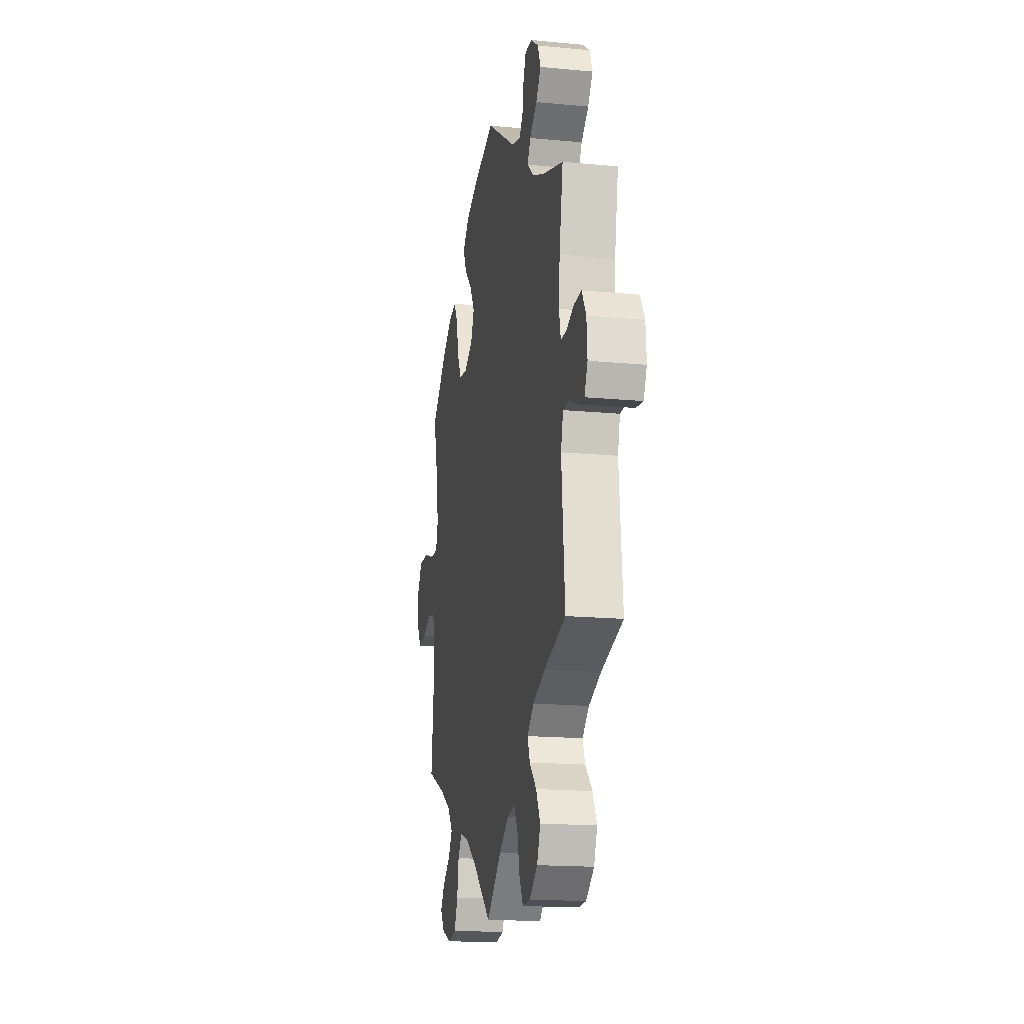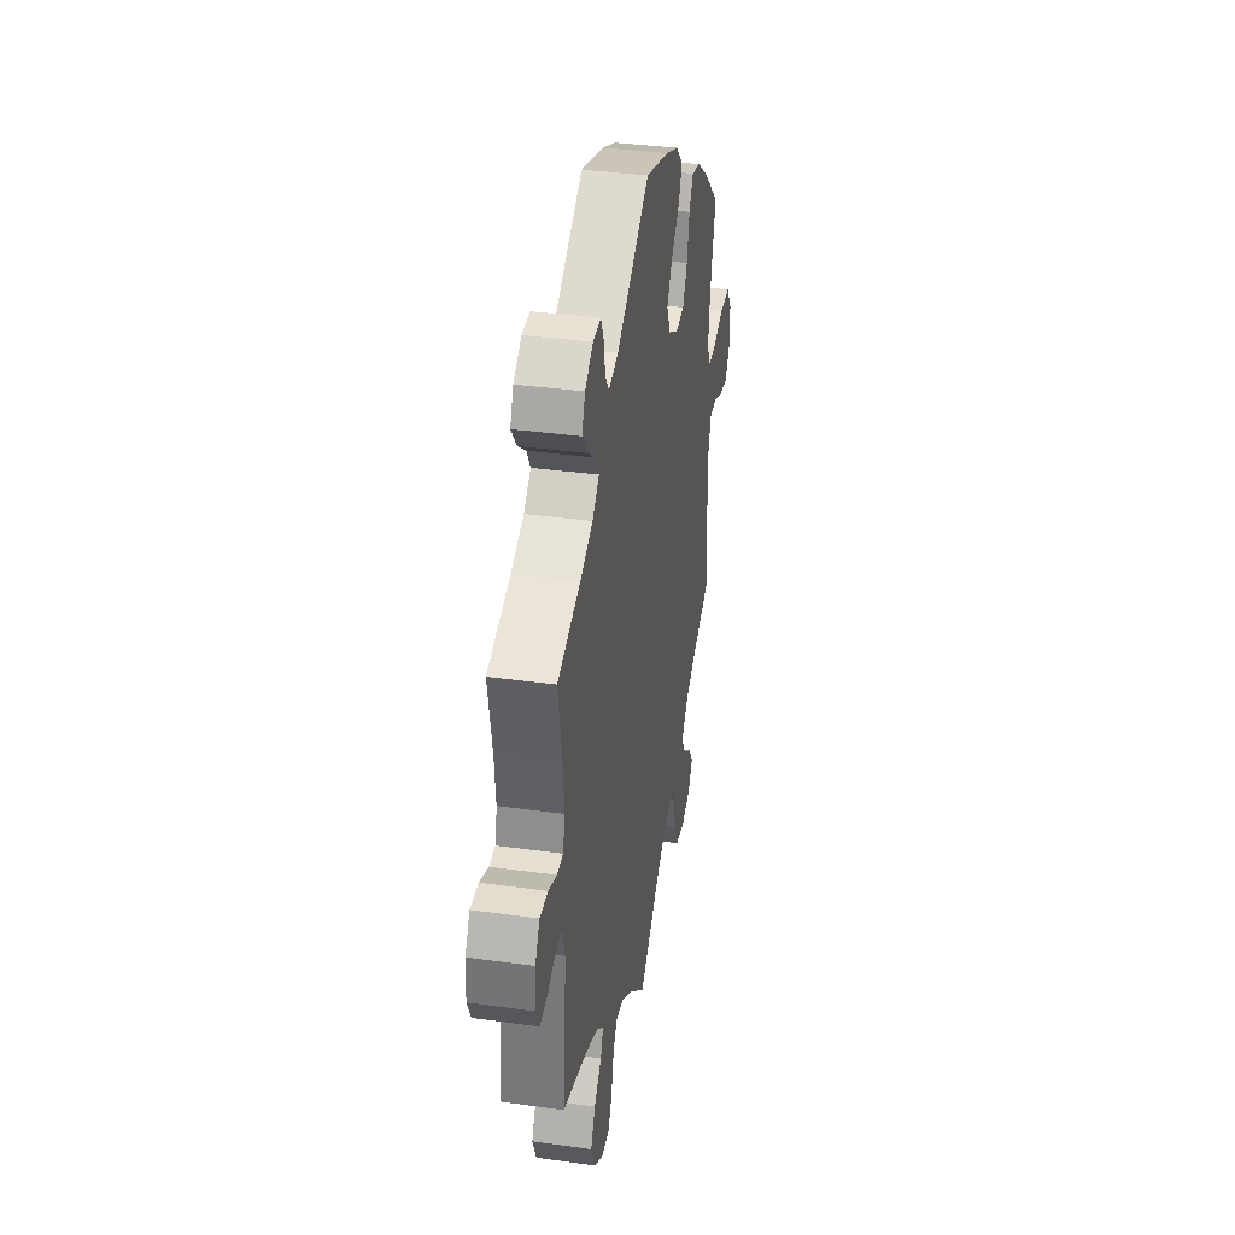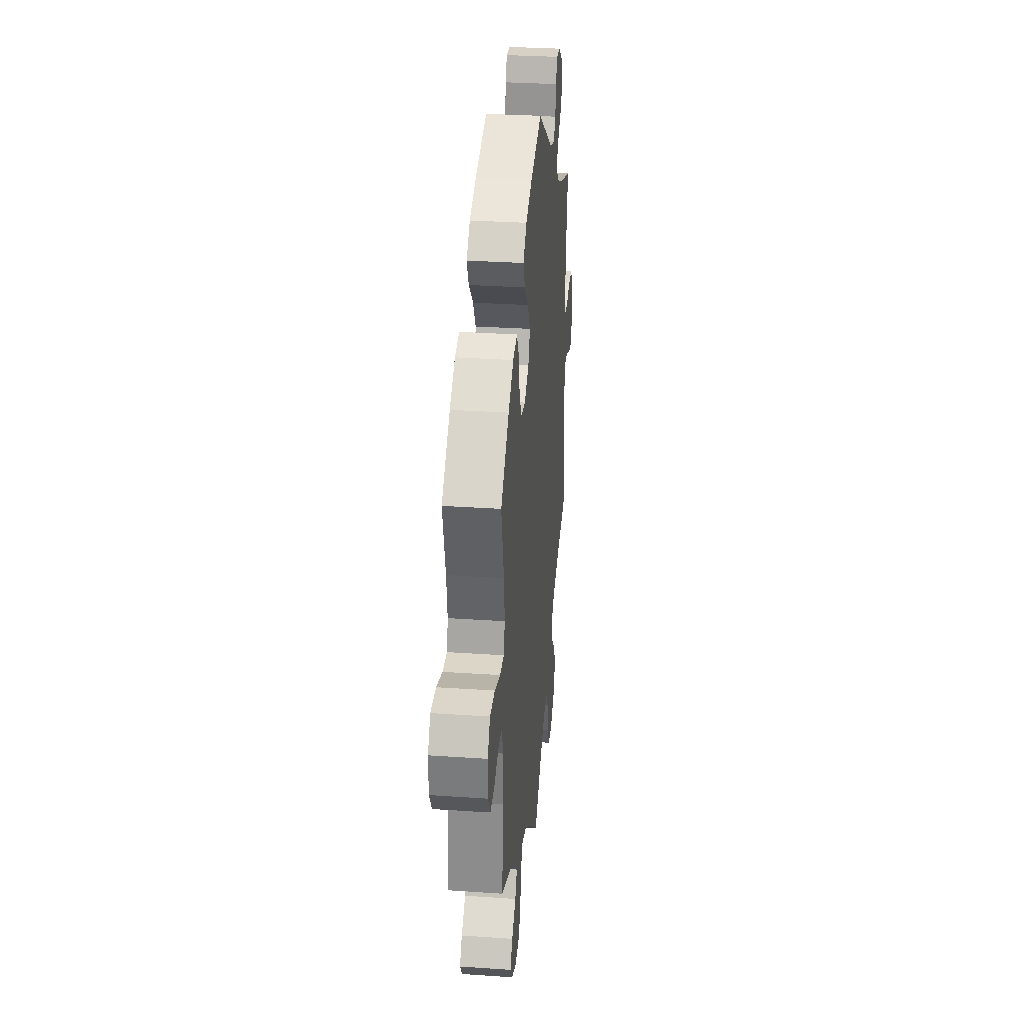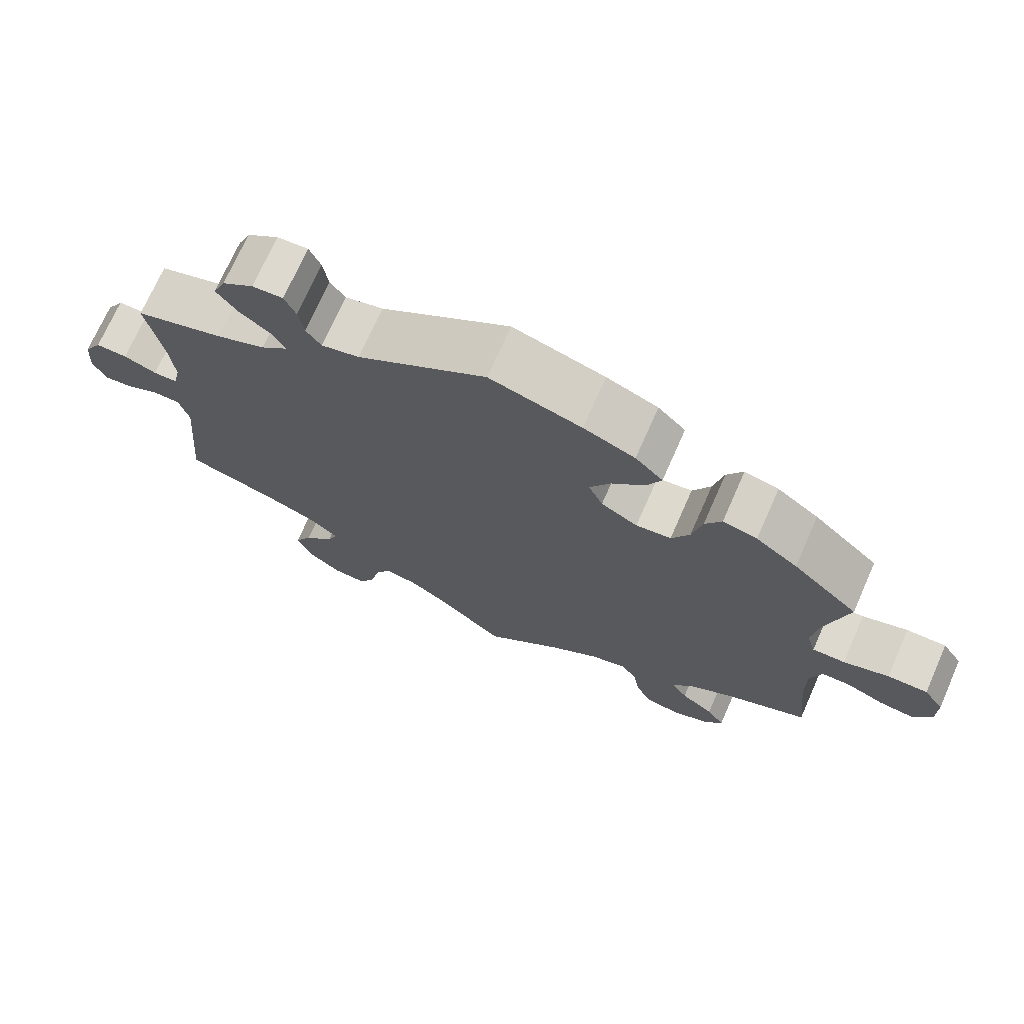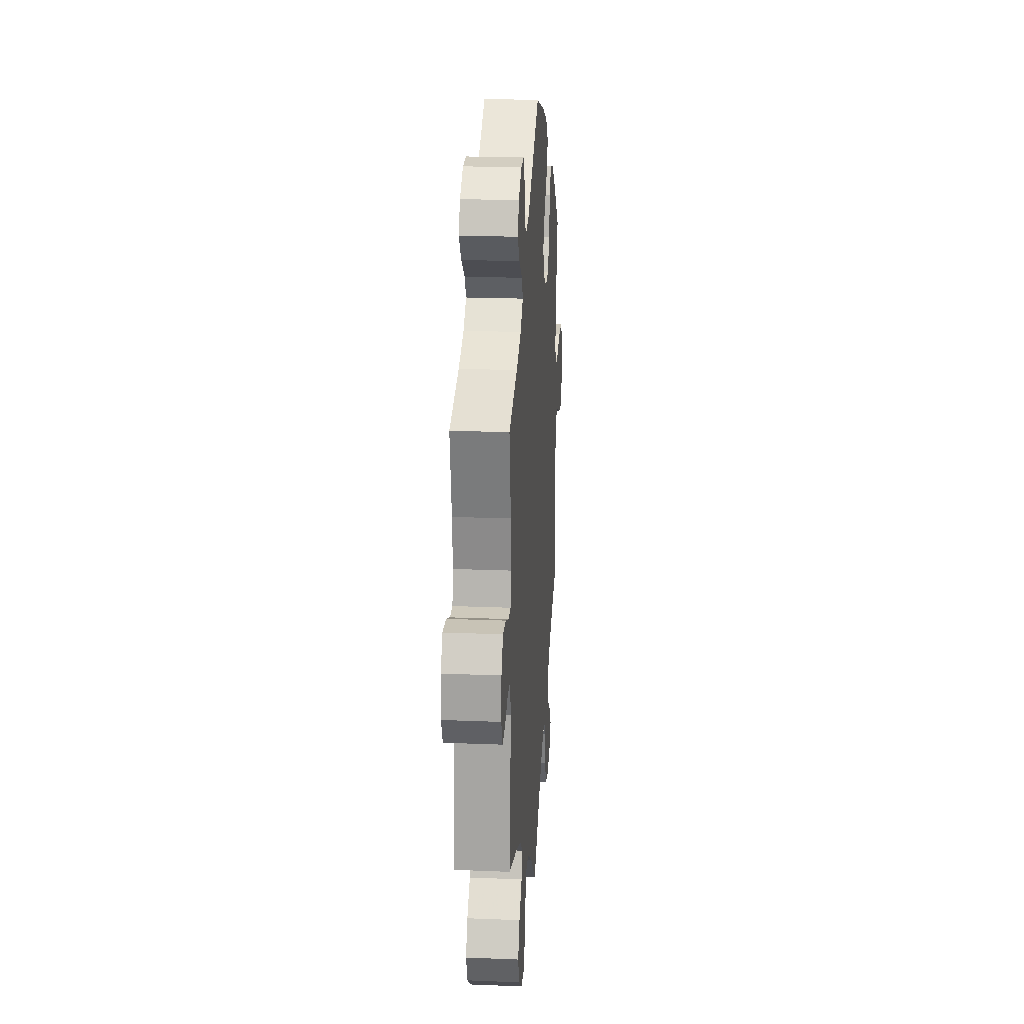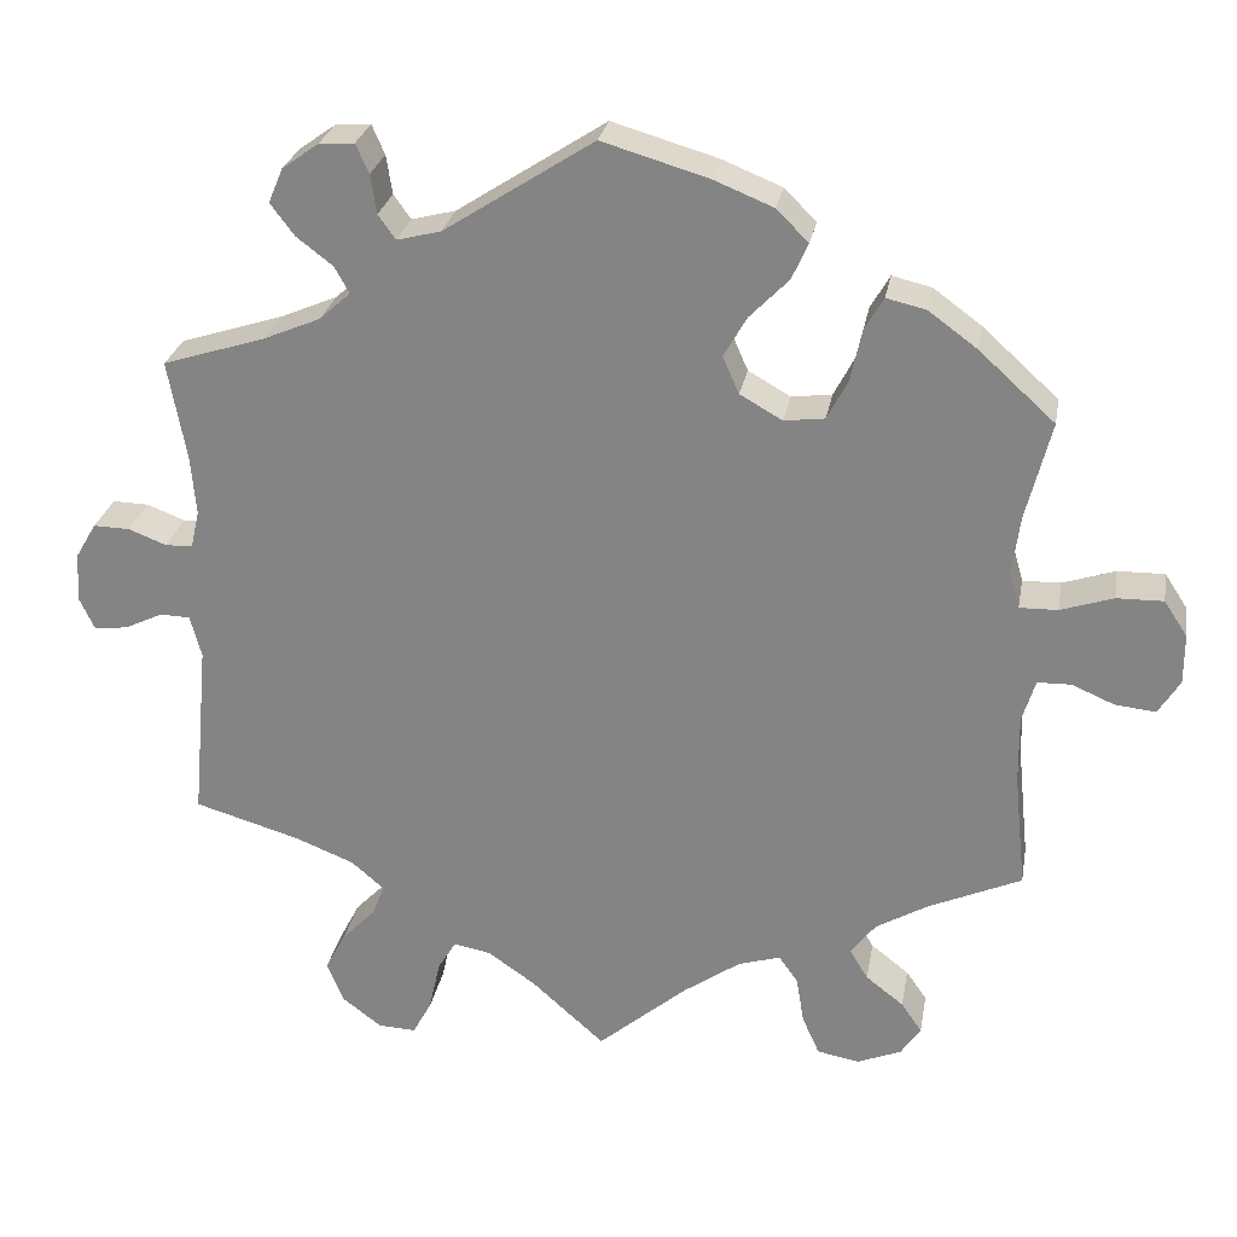
<metadata>
{"format":"obj","ext":"obj","renderer":"f3d","projection":"perspective","resolution":1024,"background":"white","views":[{"elev":-16.9,"azim":-100.8,"up":"+Z"},{"elev":36.1,"azim":-79.7,"up":"+Z"},{"elev":30.9,"azim":95.6,"up":"+Z"},{"elev":71.9,"azim":23.9,"up":"+Z"},{"elev":20.8,"azim":-85.8,"up":"+Z"},{"elev":26.8,"azim":10.1,"up":"+Z"}]}
</metadata>
<code>
v 0.122 0.07 0.542
v 0.191 0.07 0.514
v 0.228 0.07 0.477
v 0.209 0.07 0.435
v 0.164 0.07 0.389
v 0.137 0.07 0.342
v 0.156 0.07 0.299
v 0.205 0.07 0.271
v 0.252 0.07 0.277
v 0.276 0.07 0.323
v 0.289 0.07 0.383
v 0.311 0.07 0.421
v 0.357 0.07 0.41
v 0.413 0.07 0.369
v 0.501 0.07 0.289
v 0.472 0.07 0.175
v 0.463 0.07 0.107
v 0.475 0.07 0.065
v 0.519 0.07 0.066
v 0.58 0.07 0.086
v 0.634 0.07 0.087
v 0.661 0.07 0.046
v 0.661 0.07 -0.012
v 0.636 0.07 -0.052
v 0.589 0.07 -0.047
v 0.54 0.07 -0.026
v 0.501 0.07 -0.027
v 0.486 0.07 -0.076
v 0.487 0.07 -0.155
v 0.501 0.07 -0.289
v 0.393 0.07 -0.337
v 0.333 0.07 -0.372
v 0.304 0.07 -0.41
v 0.325 0.07 -0.445
v 0.369 0.07 -0.479
v 0.393 0.07 -0.514
v 0.37 0.07 -0.548
v 0.319 0.07 -0.569
v 0.27 0.07 -0.56
v 0.25 0.07 -0.515
v 0.241 0.07 -0.46
v 0.219 0.07 -0.429
v 0.17 0.07 -0.444
v 0.104 0.07 -0.49
v 0 0.07 -0.578
v -0.085 0.07 -0.502
v -0.14 0.07 -0.464
v -0.183 0.07 -0.456
v -0.204 0.07 -0.491
v -0.217 0.07 -0.55
v -0.239 0.07 -0.591
v -0.283 0.07 -0.589
v -0.329 0.07 -0.554
v -0.348 0.07 -0.507
v -0.324 0.07 -0.461
v -0.285 0.07 -0.421
v -0.271 0.07 -0.385
v -0.309 0.07 -0.352
v -0.377 0.07 -0.325
v -0.5 0.07 -0.289
v -0.481 0.07 -0.082
v -0.494 0.07 -0.033
v -0.529 0.07 -0.032
v -0.573 0.07 -0.053
v -0.612 0.07 -0.058
v -0.63 0.07 -0.02
v -0.626 0.07 0.037
v -0.602 0.07 0.078
v -0.56 0.07 0.077
v -0.516 0.07 0.06
v -0.484 0.07 0.061
v -0.474 0.07 0.105
v -0.48 0.07 0.174
v -0.501 0.07 0.289
v -0.382 0.07 0.327
v -0.316 0.07 0.355
v -0.28 0.07 0.387
v -0.297 0.07 0.418
v -0.339 0.07 0.45
v -0.367 0.07 0.487
v -0.35 0.07 0.527
v -0.308 0.07 0.557
v -0.267 0.07 0.56
v -0.252 0.07 0.526
v -0.245 0.07 0.481
v -0.225 0.07 0.453
v -0.174 0.07 0.466
v -0.001 0.07 0.578
v 0.122 0 0.542
v 0.191 0 0.514
v 0.228 0 0.477
v 0.209 0 0.435
v 0.164 0 0.389
v 0.137 0 0.342
v 0.156 0 0.299
v 0.205 0 0.271
v 0.252 0 0.277
v 0.276 0 0.323
v 0.289 0 0.383
v 0.311 0 0.421
v 0.357 0 0.41
v 0.413 0 0.369
v 0.501 0 0.289
v 0.472 0 0.175
v 0.463 0 0.107
v 0.475 0 0.065
v 0.519 0 0.066
v 0.58 0 0.086
v 0.634 0 0.087
v 0.661 0 0.046
v 0.661 0 -0.012
v 0.636 0 -0.052
v 0.589 0 -0.047
v 0.54 0 -0.026
v 0.501 0 -0.027
v 0.486 0 -0.076
v 0.487 0 -0.155
v 0.501 0 -0.289
v 0.393 0 -0.337
v 0.333 0 -0.372
v 0.304 0 -0.41
v 0.325 0 -0.445
v 0.369 0 -0.479
v 0.393 0 -0.514
v 0.37 0 -0.548
v 0.319 0 -0.569
v 0.27 0 -0.56
v 0.25 0 -0.515
v 0.241 0 -0.46
v 0.219 0 -0.429
v 0.17 0 -0.444
v 0.104 0 -0.49
v 0 0 -0.578
v -0.085 0 -0.502
v -0.14 0 -0.464
v -0.183 0 -0.456
v -0.204 0 -0.491
v -0.217 0 -0.55
v -0.239 0 -0.591
v -0.283 0 -0.589
v -0.329 0 -0.554
v -0.348 0 -0.507
v -0.324 0 -0.461
v -0.285 0 -0.421
v -0.271 0 -0.385
v -0.309 0 -0.352
v -0.377 0 -0.325
v -0.5 0 -0.289
v -0.481 0 -0.082
v -0.494 0 -0.033
v -0.529 0 -0.032
v -0.573 0 -0.053
v -0.612 0 -0.058
v -0.63 0 -0.02
v -0.626 0 0.037
v -0.602 0 0.078
v -0.56 0 0.077
v -0.516 0 0.06
v -0.484 0 0.061
v -0.474 0 0.105
v -0.48 0 0.174
v -0.501 0 0.289
v -0.382 0 0.327
v -0.316 0 0.355
v -0.28 0 0.387
v -0.297 0 0.418
v -0.339 0 0.45
v -0.367 0 0.487
v -0.35 0 0.527
v -0.308 0 0.557
v -0.267 0 0.56
v -0.252 0 0.526
v -0.245 0 0.481
v -0.225 0 0.453
v -0.174 0 0.466
v -0.001 0 0.578
f 87 88 1 2
f 86 87 2 3
f 82 83 84 85
f 82 85 86
f 81 82 86
f 78 79 80 81
f 77 78 81 86
f 73 74 75
f 72 73 75 76
f 71 72 76 77
f 67 68 69 70
f 67 70 71
f 66 67 71
f 63 64 65 66
f 62 63 66 71
f 61 62 71 77
f 59 60 61 77
f 53 54 55 56
f 53 56 57
f 52 53 57
f 49 50 51 52
f 48 49 52 57
f 47 48 57 58
f 44 45 46
f 43 44 46 47
f 42 43 47 58
f 38 39 40 41
f 38 41 42
f 37 38 42
f 34 35 36 37
f 33 34 37 42
f 32 33 42 58
f 29 30 31
f 28 29 31 32
f 27 28 32 58
f 23 24 25 26
f 23 26 27
f 22 23 27
f 19 20 21 22
f 18 19 22 27
f 17 18 27 58
f 13 14 15 16
f 10 11 12 13
f 9 10 13 16
f 8 9 16 17
f 86 3 4 5
f 86 5 6
f 77 86 6 7
f 17 58 59 77
f 7 8 17 77
f 90 89 176 175
f 91 90 175 174
f 173 172 171 170
f 174 173 170
f 174 170 169
f 169 168 167 166
f 174 169 166 165
f 163 162 161
f 164 163 161 160
f 165 164 160 159
f 158 157 156 155
f 159 158 155
f 159 155 154
f 154 153 152 151
f 159 154 151 150
f 165 159 150 149
f 165 149 148 147
f 144 143 142 141
f 145 144 141
f 145 141 140
f 140 139 138 137
f 145 140 137 136
f 146 145 136 135
f 134 133 132
f 135 134 132 131
f 146 135 131 130
f 129 128 127 126
f 130 129 126
f 130 126 125
f 125 124 123 122
f 130 125 122 121
f 146 130 121 120
f 119 118 117
f 120 119 117 116
f 146 120 116 115
f 114 113 112 111
f 115 114 111
f 115 111 110
f 110 109 108 107
f 115 110 107 106
f 146 115 106 105
f 104 103 102 101
f 101 100 99 98
f 104 101 98 97
f 105 104 97 96
f 93 92 91 174
f 94 93 174
f 95 94 174 165
f 165 147 146 105
f 165 105 96 95
f 1 89 90 2
f 2 90 91 3
f 3 91 92 4
f 4 92 93 5
f 5 93 94 6
f 6 94 95 7
f 7 95 96 8
f 8 96 97 9
f 9 97 98 10
f 10 98 99 11
f 11 99 100 12
f 12 100 101 13
f 13 101 102 14
f 14 102 103 15
f 15 103 104 16
f 16 104 105 17
f 17 105 106 18
f 18 106 107 19
f 19 107 108 20
f 20 108 109 21
f 21 109 110 22
f 22 110 111 23
f 23 111 112 24
f 24 112 113 25
f 25 113 114 26
f 26 114 115 27
f 27 115 116 28
f 28 116 117 29
f 29 117 118 30
f 30 118 119 31
f 31 119 120 32
f 32 120 121 33
f 33 121 122 34
f 34 122 123 35
f 35 123 124 36
f 36 124 125 37
f 37 125 126 38
f 38 126 127 39
f 39 127 128 40
f 40 128 129 41
f 41 129 130 42
f 42 130 131 43
f 43 131 132 44
f 44 132 133 45
f 45 133 134 46
f 46 134 135 47
f 47 135 136 48
f 48 136 137 49
f 49 137 138 50
f 50 138 139 51
f 51 139 140 52
f 52 140 141 53
f 53 141 142 54
f 54 142 143 55
f 55 143 144 56
f 56 144 145 57
f 57 145 146 58
f 58 146 147 59
f 59 147 148 60
f 60 148 149 61
f 61 149 150 62
f 62 150 151 63
f 63 151 152 64
f 64 152 153 65
f 65 153 154 66
f 66 154 155 67
f 67 155 156 68
f 68 156 157 69
f 69 157 158 70
f 70 158 159 71
f 71 159 160 72
f 72 160 161 73
f 73 161 162 74
f 74 162 163 75
f 75 163 164 76
f 76 164 165 77
f 77 165 166 78
f 78 166 167 79
f 79 167 168 80
f 80 168 169 81
f 81 169 170 82
f 82 170 171 83
f 83 171 172 84
f 84 172 173 85
f 85 173 174 86
f 86 174 175 87
f 87 175 176 88
f 88 176 89 1

</code>
